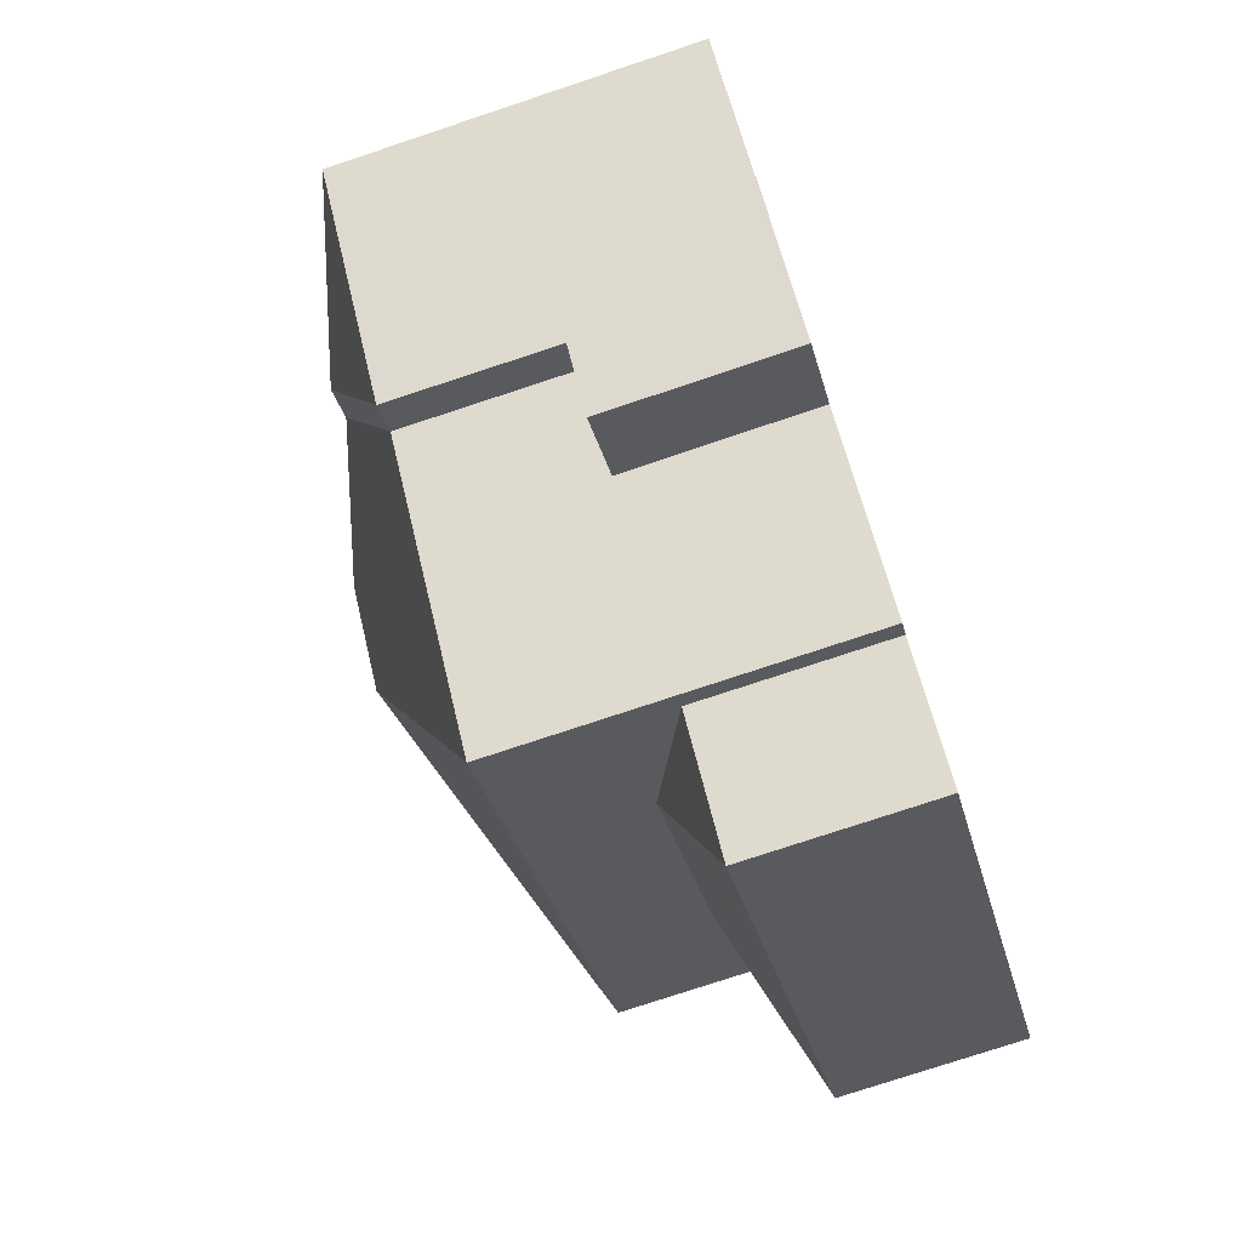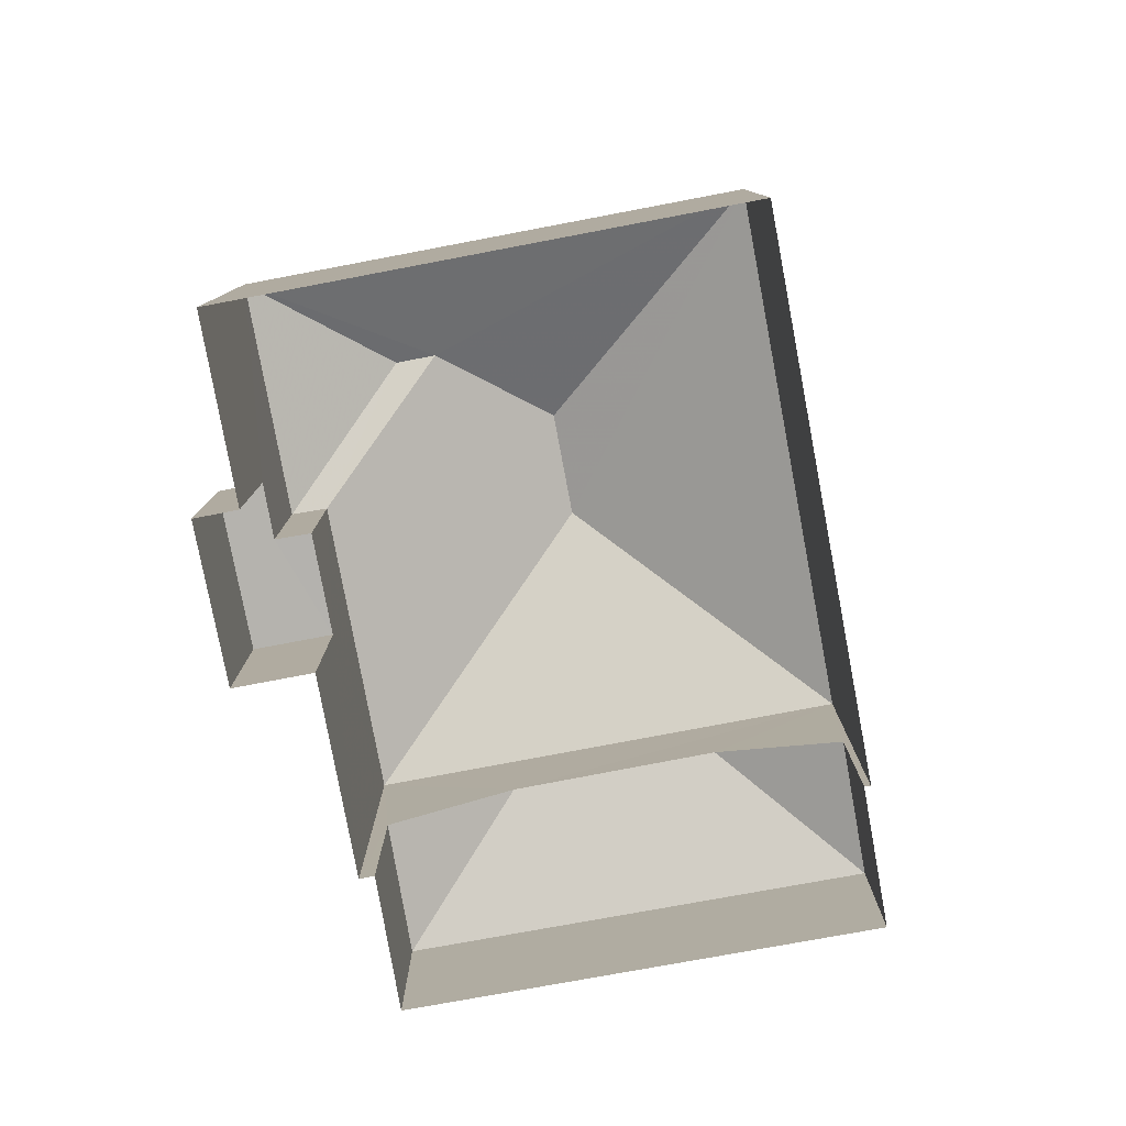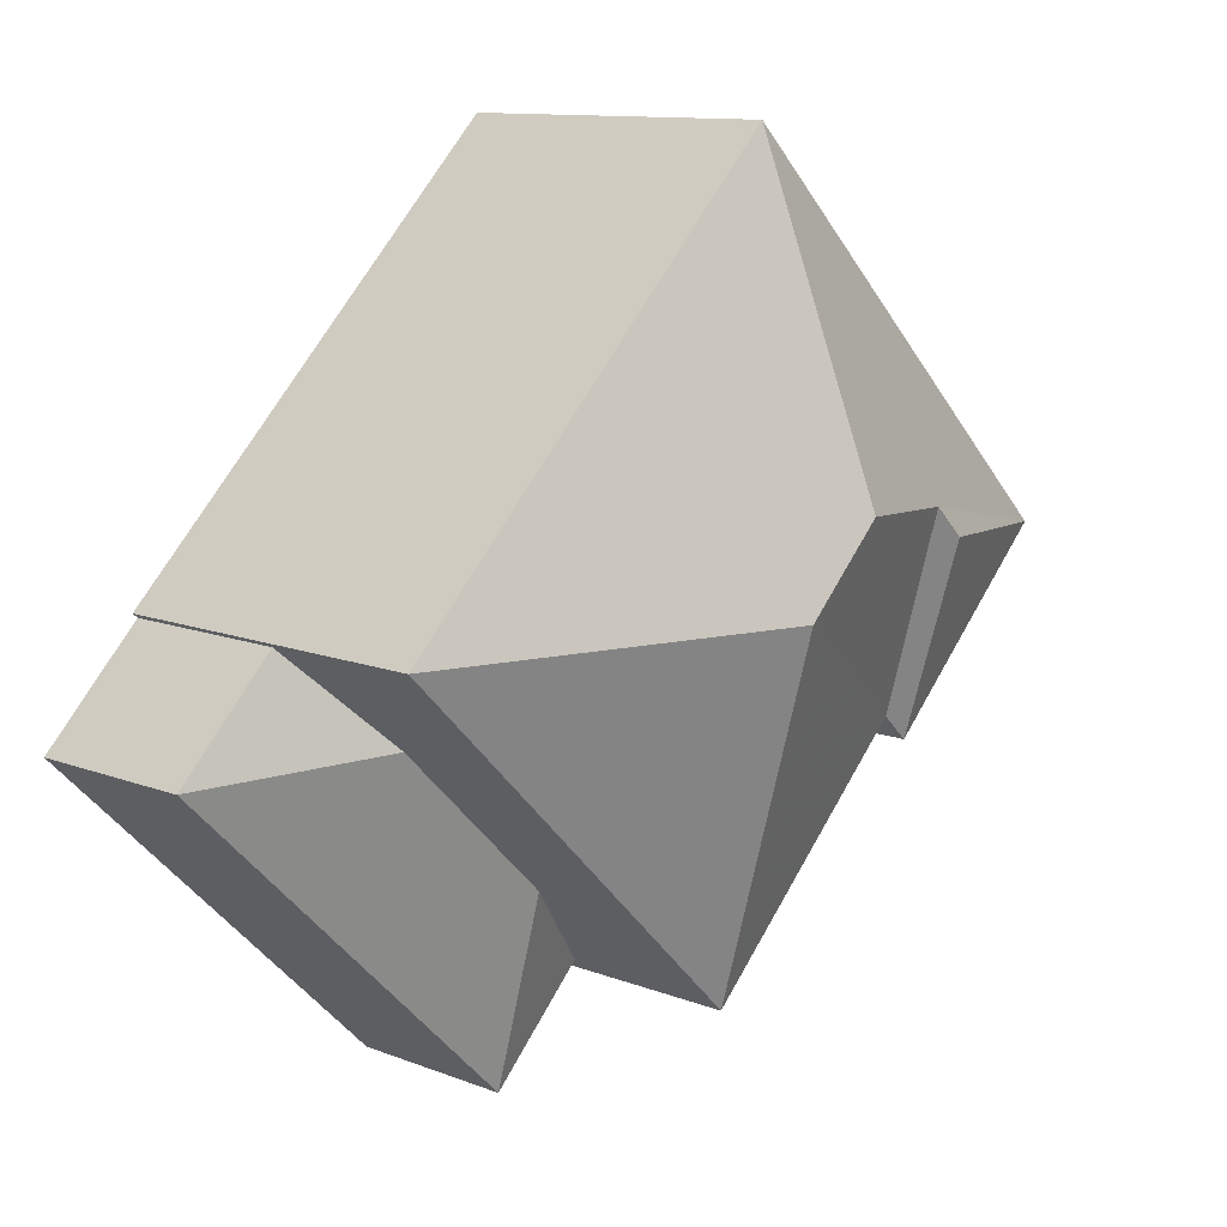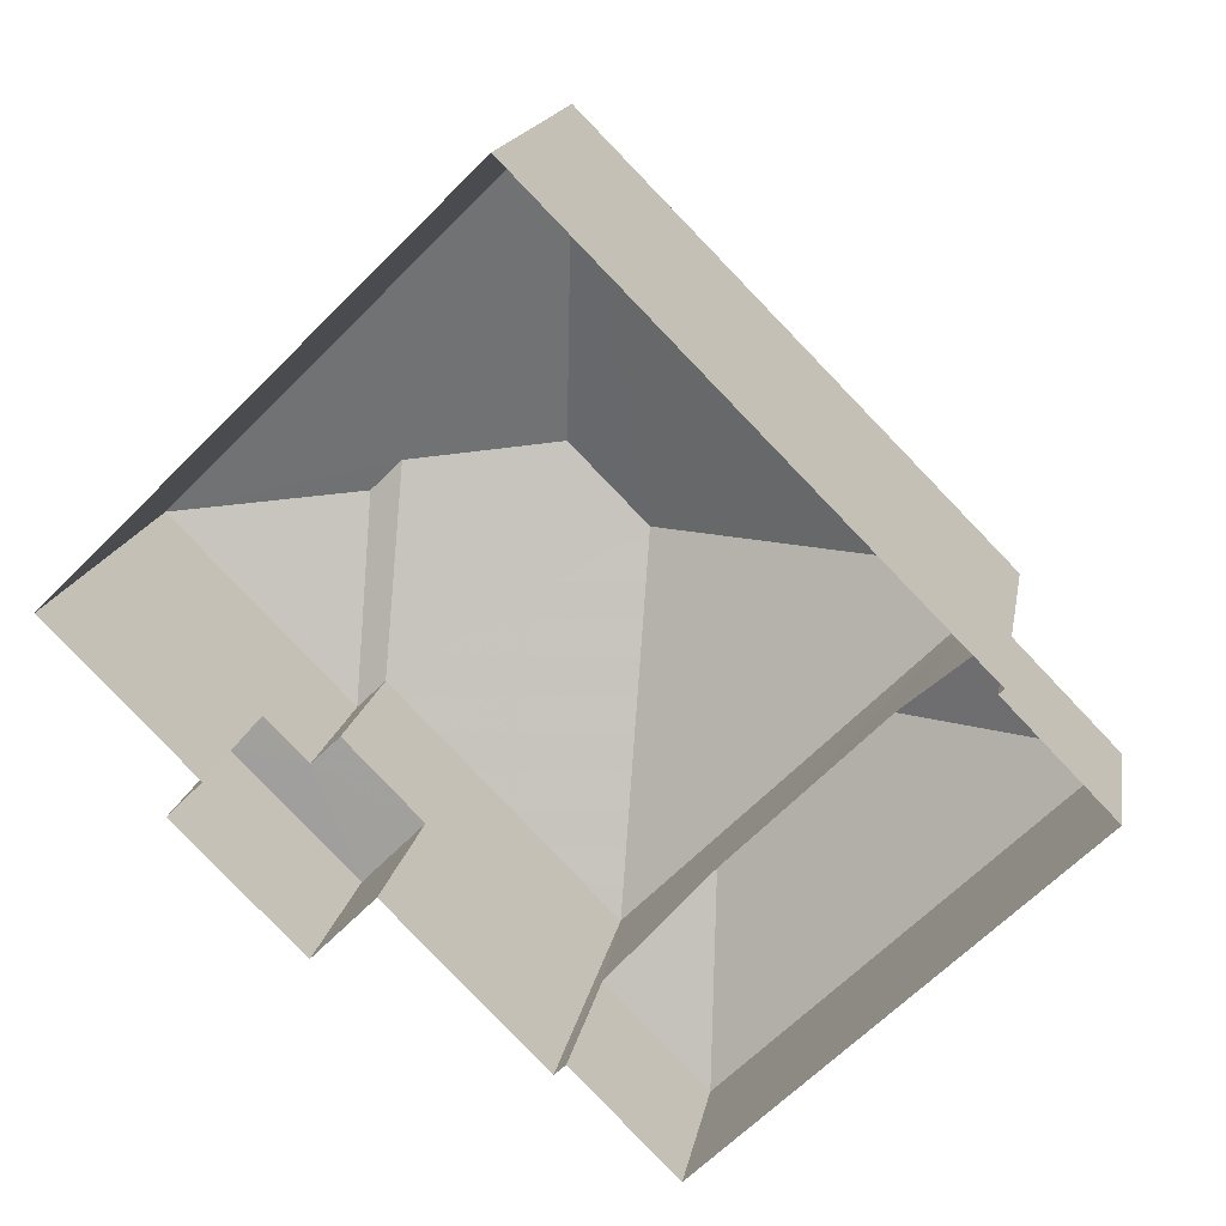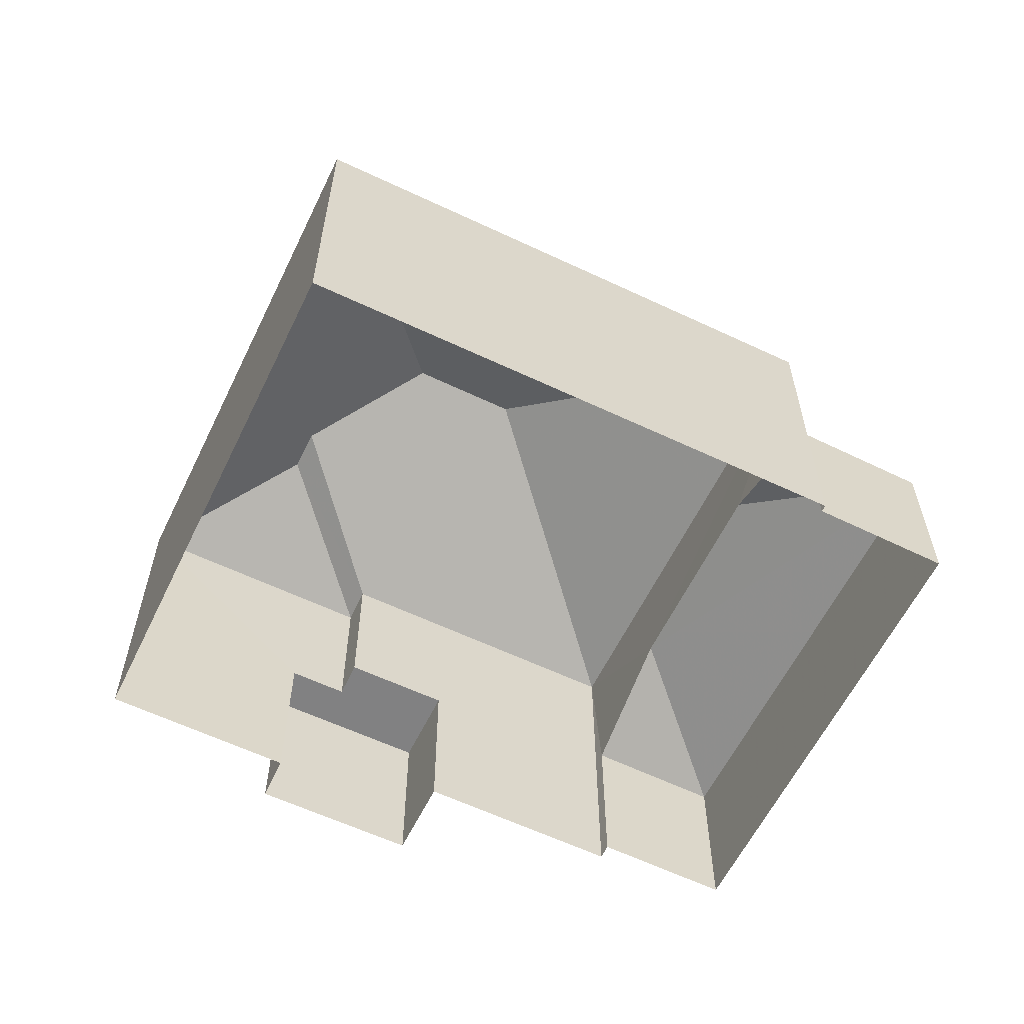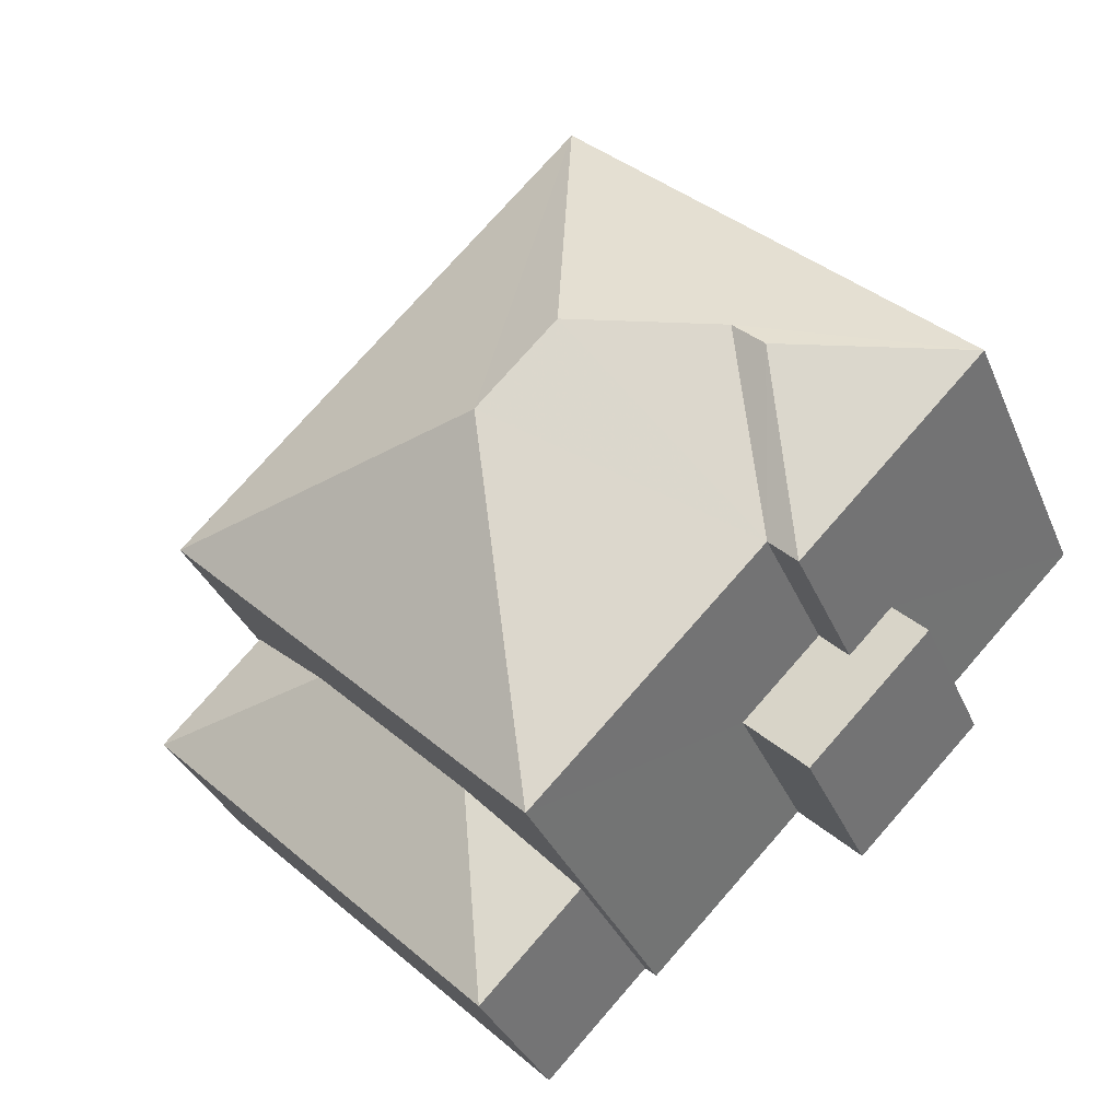
<metadata>
{"format":"obj","ext":"obj","renderer":"f3d","projection":"perspective","resolution":1024,"background":"white","views":[{"elev":-75.9,"azim":108.4,"up":"+Y"},{"elev":-79.9,"azim":145.9,"up":"+Z"},{"elev":11.1,"azim":-46.3,"up":"+Y"},{"elev":16.2,"azim":-170.5,"up":"+Y"},{"elev":-60.6,"azim":-160.6,"up":"+Z"},{"elev":-34.0,"azim":20.6,"up":"+Y"}]}
</metadata>
<code>
v -2.197e+05 -1.234e+05 40.79
v -2.197e+05 -1.234e+05 40.79
v -2.197e+05 -1.234e+05 40.79
v -2.197e+05 -1.234e+05 40.79
v -2.197e+05 -1.234e+05 40.79
v -2.197e+05 -1.234e+05 40.79
v -2.197e+05 -1.234e+05 40.79
v -2.197e+05 -1.234e+05 40.79
v -2.197e+05 -1.234e+05 40.79
v -2.197e+05 -1.234e+05 40.79
v -2.197e+05 -1.234e+05 40.79
v -2.197e+05 -1.234e+05 40.79
v -2.197e+05 -1.234e+05 46.99
v -2.197e+05 -1.234e+05 46.99
v -2.197e+05 -1.234e+05 48.92
v -2.197e+05 -1.234e+05 48.92
v -2.197e+05 -1.234e+05 48.06
v -2.197e+05 -1.234e+05 46.99
v -2.197e+05 -1.234e+05 46.99
v -2.197e+05 -1.234e+05 44.89
v -2.197e+05 -1.234e+05 43.97
v -2.197e+05 -1.234e+05 43.97
v -2.197e+05 -1.234e+05 44.88
v -2.197e+05 -1.234e+05 43.97
v -2.197e+05 -1.234e+05 43.97
v -2.197e+05 -1.234e+05 44.02
v -2.197e+05 -1.234e+05 44.02
v -2.197e+05 -1.234e+05 44.02
v -2.197e+05 -1.234e+05 44.02
v -2.197e+05 -1.234e+05 44.02
v -2.197e+05 -1.234e+05 44.02
v -2.197e+05 -1.234e+05 46.99
v -2.197e+05 -1.234e+05 48.06
v -2.197e+05 -1.234e+05 46.99
f 1 2 3
f 2 4 5
f 6 3 7
f 6 7 8
f 9 5 10
f 7 11 12
f 11 5 9
f 11 3 2
f 11 2 5
f 7 3 11
f 13 14 15
f 16 13 15
f 17 16 18
f 18 15 19
f 18 16 15
f 20 21 22
f 23 22 24
f 23 20 22
f 25 23 24
f 26 27 28
f 28 27 29
f 26 30 27
f 29 27 31
f 32 33 34
f 18 34 33
f 17 18 33
f 15 14 19
f 13 17 32
f 32 17 33
f 16 17 13
f 7 12 25
f 3 21 1
f 12 19 25
f 25 19 23
f 23 14 20
f 21 14 1
f 19 14 23
f 21 20 14
f 12 29 19
f 19 29 18
f 12 11 29
f 18 29 31
f 4 13 32
f 4 2 13
f 31 34 18
f 31 27 34
f 22 6 8
f 24 22 8
f 26 9 10
f 26 28 9
f 13 2 1
f 14 13 1
f 30 26 10
f 5 30 10
f 5 4 30
f 4 32 30
f 30 34 27
f 30 32 34
f 7 24 8
f 7 25 24
f 3 6 22
f 21 3 22
f 29 9 28
f 29 11 9

</code>
